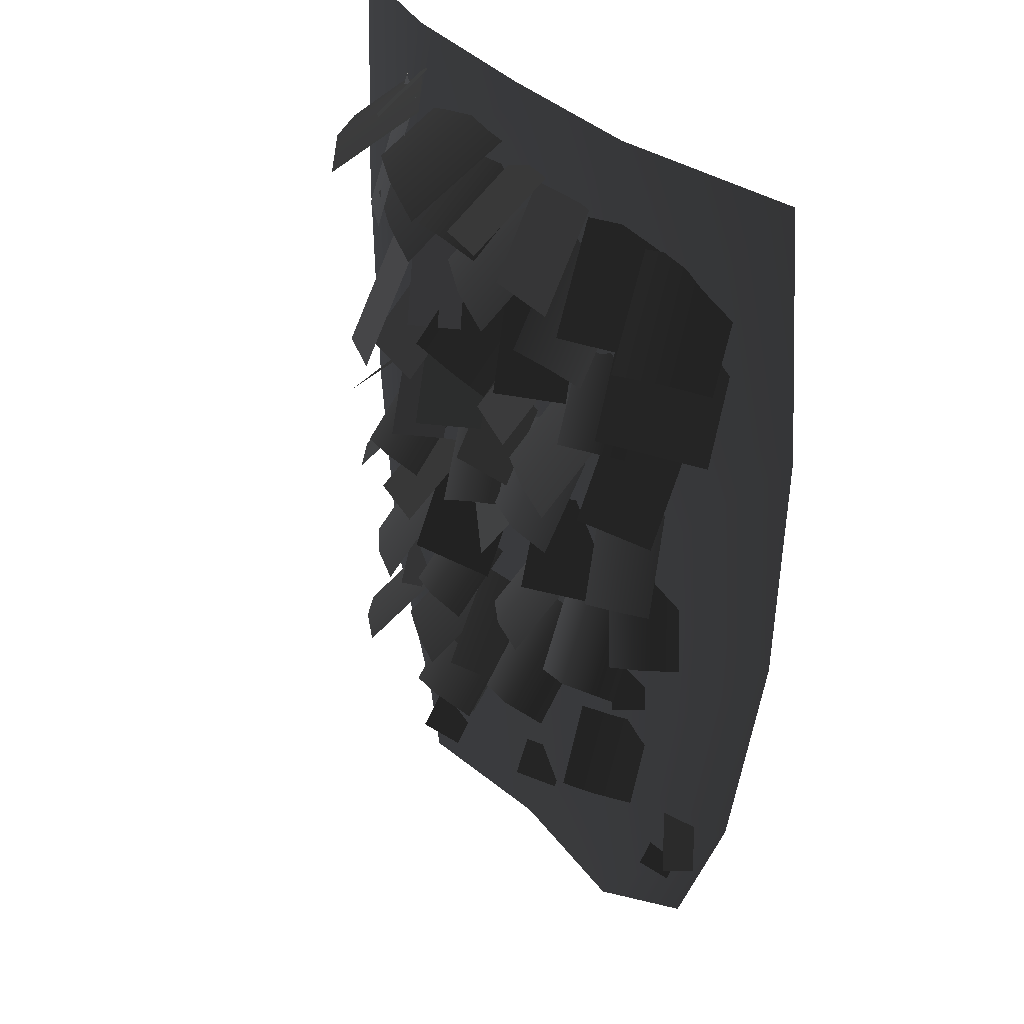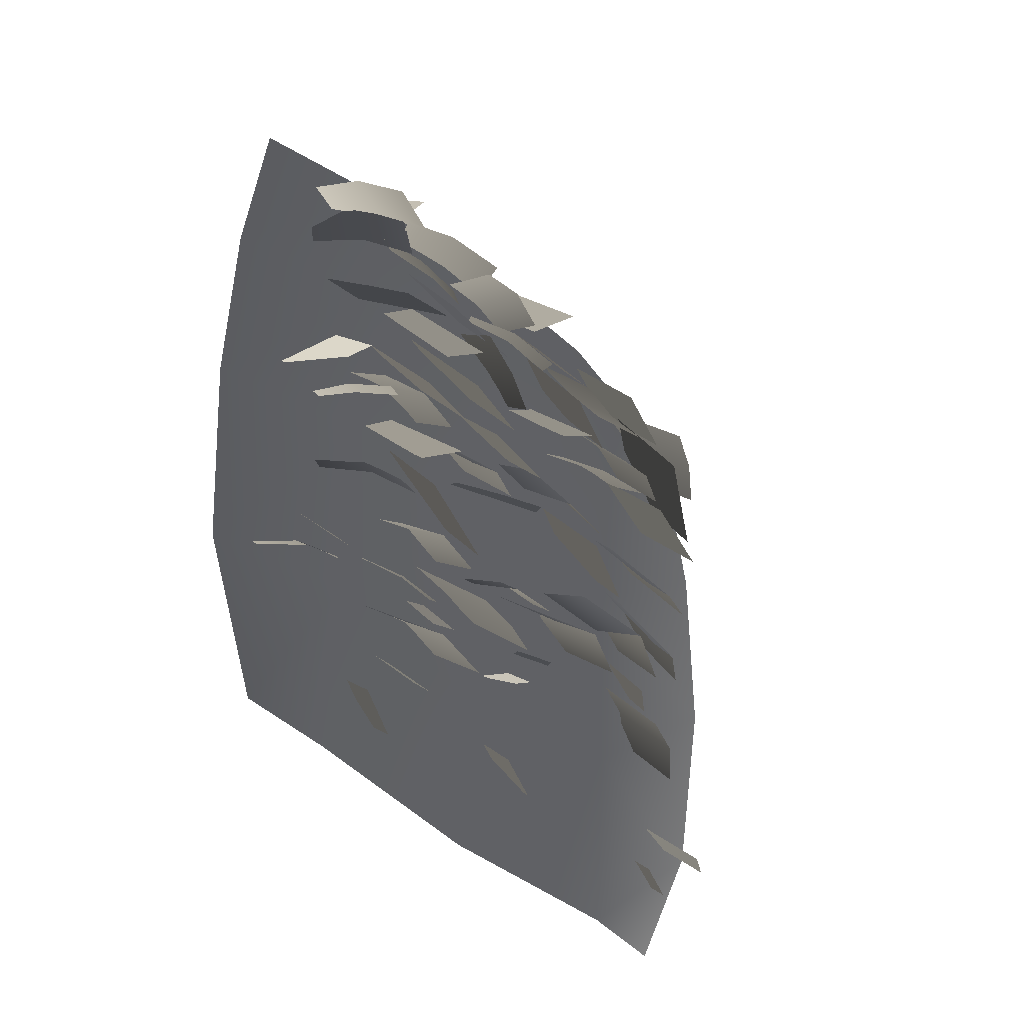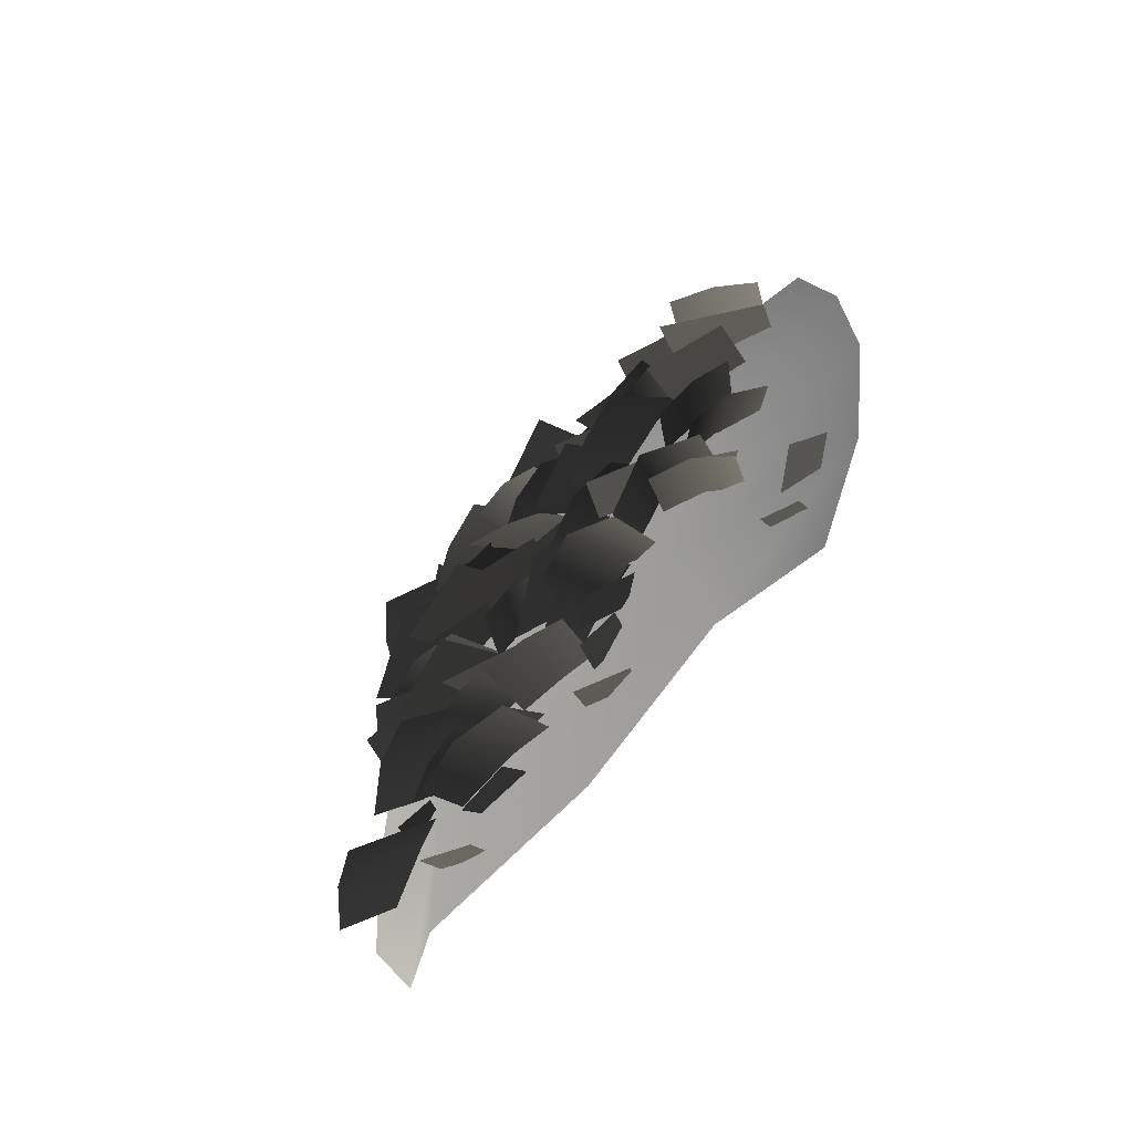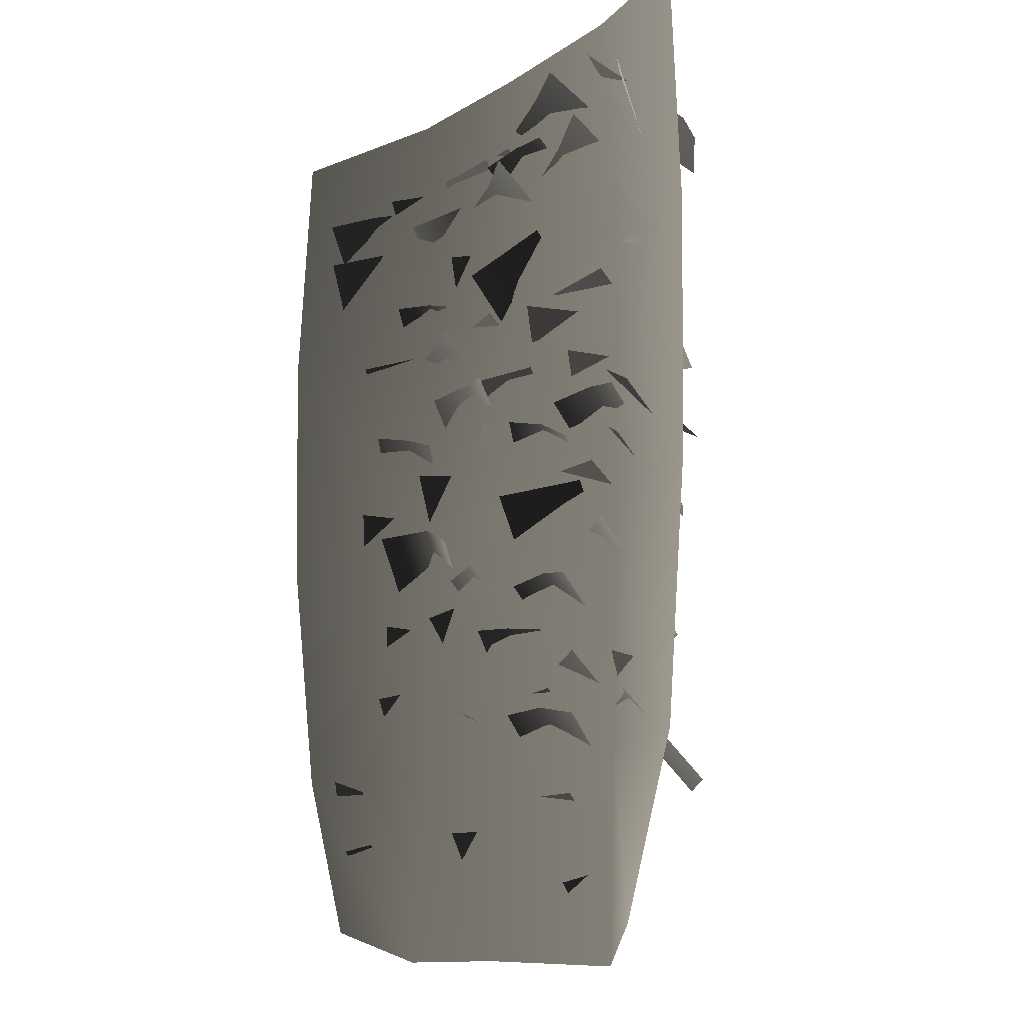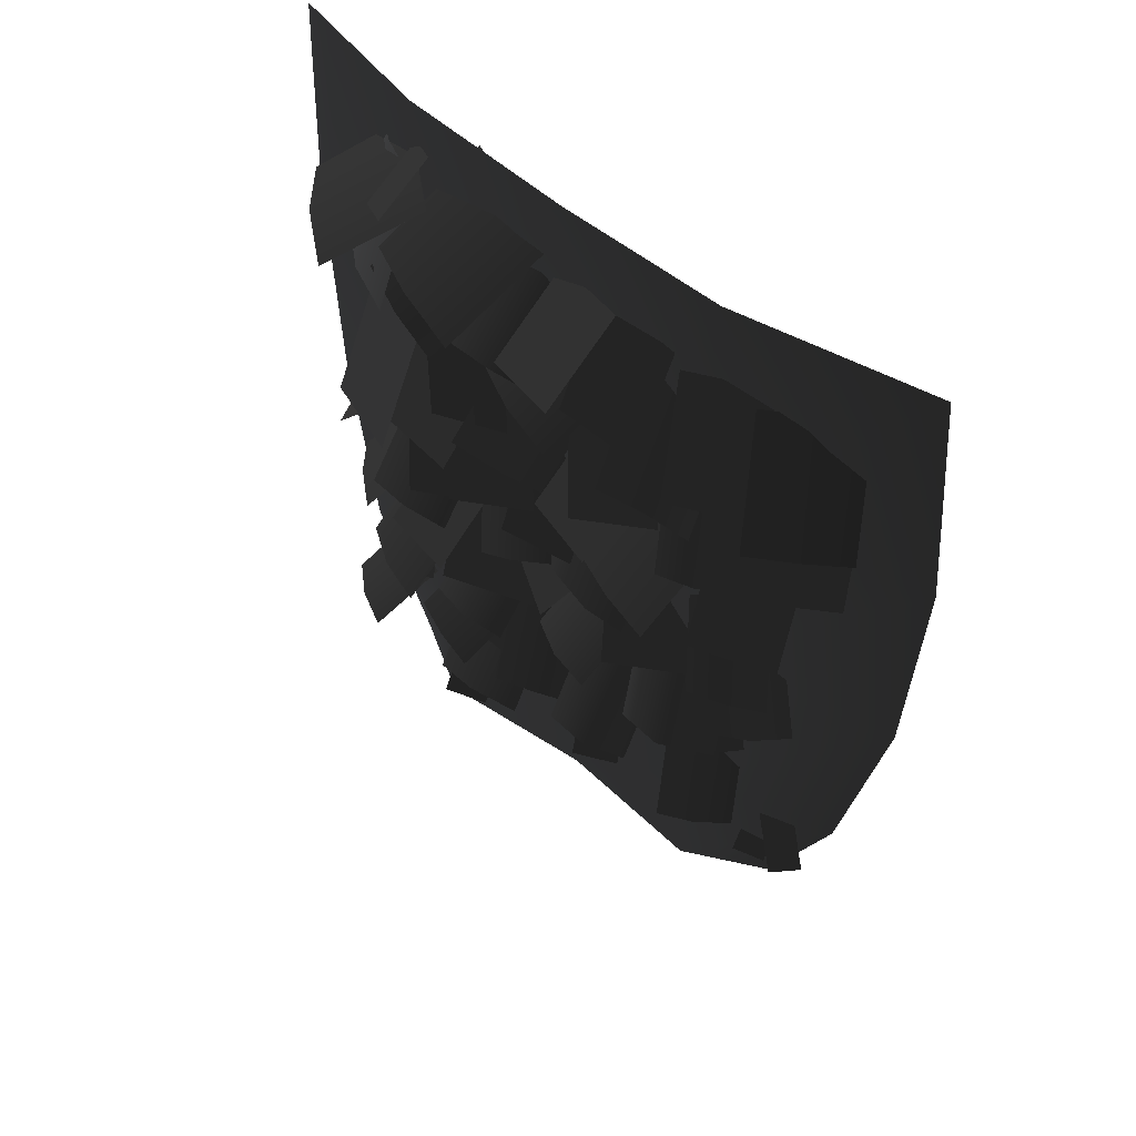
<metadata>
{"format":"obj","ext":"obj","renderer":"f3d","projection":"perspective","resolution":1024,"background":"white","views":[{"elev":34.9,"azim":54.0,"up":"+Z"},{"elev":-52.3,"azim":-43.7,"up":"+Z"},{"elev":-74.5,"azim":48.6,"up":"+Z"},{"elev":-12.9,"azim":-126.3,"up":"+Z"},{"elev":56.5,"azim":40.0,"up":"+Z"}]}
</metadata>
<code>
v -1.879 0.2168 -6.656
v -2.339 0.2168 -5.402
v -1.422 -0.04754 -5.402
v -1.422 1.636e-06 -6.927
v -0.1757 0.1032 -5.402
v -0.1757 0.1032 -6.871
v 0.9965 -0.1166 -5.402
v 0.9965 1.482e-06 -6.861
v 2.182 0.2168 -5.402
v 1.694 0.2168 -6.623
v -1.422 -0.08072 -3.606
v -2.517 0.2168 -3.606
v -0.1756 0.1032 -3.606
v 0.9966 -0.1166 -3.606
v 2.5 0.2168 -3.606
v -1.422 -0.1471 -1.809
v -2.557 0.2168 -1.809
v -0.1757 -0.1407 -1.809
v 0.9965 -0.2038 -1.809
v 2.557 0.2168 -1.809
v -1.422 -3.78e-07 -0.01312
v -2.462 0.2168 -0.01312
v -0.1757 -0.06116 -0.01312
v 0.9966 -0.05633 -0.01312
v 2.379 0.2168 -0.01312
v -0.9014 0.06511 -2.846
v -0.8936 -0.5026 -3.504
v -1.222 -0.5616 -3.457
v -1.276 0.005508 -2.799
v -1.561 -0.5119 -3.504
v -1.569 0.05585 -2.846
v 0.6098 -0.2075 -1.87
v 0.4829 -0.6494 -2.433
v -0.05325 -0.4954 -2.433
v 0.07363 -0.05351 -1.87
v 0.3259 -0.1645 -0.5173
v 0.2463 -0.719 -0.9799
v -0.2874 -0.5771 -1.058
v -0.2078 -0.02256 -0.5956
v 1.233 -0.1785 -1.984
v 1.005 -0.6844 -2.765
v 0.6503 -0.6066 -2.712
v 0.8757 -0.0997 -1.931
v 0.5359 0.04207 -1.923
v 0.3075 -0.4639 -2.704
v 0.09338 0.1084 -1.593
v -0.05034 -0.4362 -2.373
v -0.3105 -0.5475 -2.248
v -0.1575 0.0001865 -1.471
v -0.4981 -0.0878 -1.347
v -0.6419 -0.6324 -2.128
v 1.955 0.2448 -1.009
v 2.158 -0.1716 -1.927
v 1.516 -0.6273 -1.863
v 1.313 -0.2108 -0.9445
v -1.246 -0.182 -0.4862
v -1.364 -0.472 -1.501
v -1.736 -0.3005 -1.507
v -1.64 0.003434 -0.4935
v -2.041 -0.03008 -1.549
v -1.923 0.2599 -0.5339
v 0.6112 -0.05535 -1.252
v 0.8865 -0.3929 -1.974
v 0.3573 -0.6419 -2.059
v 0.08191 -0.3043 -1.337
v -0.6029 -0.6681 -1.089
v -1.023 -0.574 -0.9649
v -0.6273 0.02335 -0.3561
v -0.2802 -0.04693 -0.4658
v -1.057 0.2068 -0.3166
v -1.379 -0.4144 -0.9394
v -0.9282 -0.4969 -1.614
v -1.244 -0.4511 -1.452
v -0.7907 -0.0717 -0.789
v -0.5211 -0.1056 -0.9302
v -1.152 0.05659 -0.6471
v -1.559 -0.3348 -1.33
v -1.195 -0.2416 -1.649
v -1.19 -0.7411 -2.555
v -1.846 -0.4652 -2.711
v -1.852 0.03435 -1.806
v 1.216 -0.5264 -1.635
v 0.8641 -0.528 -1.654
v 0.8343 -0.04624 -0.8573
v 1.17 -0.04617 -0.8379
v 0.4864 -0.1117 -0.8379
v 0.5325 -0.5919 -1.635
v 0.4667 -0.1159 -0.9377
v 0.1232 -0.578 -1.686
v -0.2526 -0.5154 -1.552
v 0.09044 -0.05318 -0.8038
v -0.2602 0.1048 -0.7404
v -0.6037 -0.3573 -1.489
v 1.515 0.04762 -2.601
v 1.808 -0.3283 -3.329
v 1.545 -0.4226 -3.386
v 1.224 -0.0533 -2.666
v 1.236 -0.4582 -3.492
v 0.9434 -0.08224 -2.764
v 1.883 0.3098 -0.7014
v 2.212 -0.2171 -1.321
v 1.957 -0.4383 -1.268
v 1.595 0.06538 -0.6466
v 1.65 -0.6129 -1.283
v 1.32 -0.08602 -0.6637
v 0.3038 0.04079 -4.64
v 0.519 -0.08627 -4.703
v 0.2801 -0.2956 -5.095
v 0.06489 -0.1685 -5.031
v -1.562 0.07599 -4.779
v -1.418 -0.1387 -5.084
v -1.67 -0.1872 -5.169
v -1.814 0.02748 -4.863
v -0.6733 -0.1403 -5.978
v -1.049 -0.1403 -5.978
v -1.049 0.04969 -5.726
v -0.6733 0.04969 -5.726
v 0.2622 0.1492 -5.929
v 0.3395 -0.01918 -6.157
v 0.007363 -0.1717 -6.157
v -0.06995 -0.003385 -5.929
v 1.332 -0.2484 -4.53
v 1.144 -0.1066 -4.253
v 1.337 0.05628 -4.205
v 1.525 -0.08548 -4.483
v 1.218 0.1914 -3.526
v 1.425 -0.3173 -4.362
v 1.059 -0.5152 -4.332
v 0.8588 -0.005608 -3.495
v 0.469 0.0964 -3.654
v 0.6757 -0.4124 -4.49
v -1.252 -0.56 -4.699
v -1.58 -0.4611 -4.659
v -1.312 0.002247 -3.819
v -1.007 -0.0858 -3.859
v -1.632 0.2122 -3.844
v -1.878 -0.262 -4.684
v 0.7901 -0.01816 -2.434
v 0.7393 -0.454 -3.327
v 0.3778 -0.4857 -3.291
v 0.3507 -0.04087 -2.398
v -0.01451 -0.3662 -3.327
v 0.03622 0.0696 -2.434
v 0.7522 -0.4815 -4.954
v 0.4524 -0.6107 -4.878
v 0.4455 -0.04561 -4.158
v 0.6923 0.07792 -4.233
v 0.05489 0.009629 -4.233
v 0.1148 -0.5498 -4.954
v -0.4337 -0.346 -5.761
v -0.8263 -0.4179 -5.74
v -0.7939 0.1224 -5.102
v -0.4984 0.1914 -5.131
v -1.232 0.1698 -5.188
v -1.167 -0.3676 -5.818
v 1.591 0.1321 -3.249
v 1.909 -0.1061 -3.856
v 1.679 -0.2856 -3.906
v 1.369 -0.04327 -3.297
v 1.09 -0.1143 -3.415
v 1.408 -0.3525 -4.022
v -0.6132 -0.1502 -1.116
v -0.2931 -0.4697 -1.9
v -0.8896 -0.5465 -2.112
v -1.21 -0.2271 -1.328
v 0.3875 -0.1483 -3
v -0.01633 -0.4975 -3.755
v -0.589 -0.1611 -3.604
v -0.1852 0.1881 -2.849
v -0.5337 -0.3654 -4.757
v -0.8607 -0.417 -4.696
v -0.8198 0.0884 -4.115
v -0.5064 0.1407 -4.175
v -1.146 0.1752 -4.175
v -1.174 -0.3309 -4.757
v -0.5101 0.01626 -1.985
v -0.1488 -0.3985 -2.717
v -0.7322 -0.5999 -2.891
v -1.093 -0.1852 -2.158
v -1.242 -0.2708 -3.185
v -1.571 -0.5962 -3.744
v -1.802 -0.3928 -3.727
v -1.477 -0.06274 -3.168
v -1.631 0.145 -3.198
v -1.961 -0.1804 -3.757
v 1.605 0.09038 -5.514
v 1.801 0.2272 -5.428
v 2.107 -0.01952 -5.733
v 1.911 -0.1563 -5.819
v 0.3101 -0.08381 -5.079
v 0.03667 -0.1381 -5.234
v -0.03886 0.05177 -5.167
v 0.2345 0.1061 -5.012
v -0.9843 -0.09327 -6.57
v -1.288 -0.2358 -6.492
v -1.318 -0.0501 -6.272
v -1.015 0.09247 -6.35
v 1.723 0.1656 -5.984
v 1.74 0.04107 -6.144
v 1.504 -0.04442 -6.103
v 1.487 0.08013 -5.942
v -0.8319 -0.2076 -5.262
v -0.7983 0.05139 -4.954
v -0.5149 0.05077 -4.984
v -0.5485 -0.2082 -5.292
v -0.7872 -0.04643 -3.34
v -0.87 -0.5977 -3.878
v -1.449 -0.4717 -3.918
v -1.366 0.07953 -3.38
v -1.79 -0.4385 -5.746
v -2.039 -0.3203 -5.692
v -1.659 0.04389 -5.088
v -1.467 -0.03569 -5.138
v -1.925 0.276 -5.101
v -2.248 -0.1268 -5.709
v -0.4646 0.2417 -3.5
v -0.3363 -0.2126 -4.294
v -0.9981 -0.4536 -4.263
v -1.126 0.0006441 -3.469
v -0.9708 -0.01406 -2.444
v -0.656 -0.3949 -3.067
v -1.167 -0.5428 -3.235
v -1.482 -0.162 -2.612
v -0.6535 -0.132 -1.9
v -0.7194 -0.6478 -2.475
v -1.401 -0.5607 -2.475
v -1.335 -0.04497 -1.9
v -0.02758 -0.5285 -1.201
v -0.3128 -0.6083 -1.108
v -0.3028 -0.02957 -0.626
v -0.0324 0.04867 -0.7165
v -0.6294 -0.01539 -0.6461
v -0.6246 -0.5925 -1.13
v 1.375 0.03232 -0.5613
v 1.594 -0.3916 -1.249
v 1.048 -0.6098 -1.289
v 0.8285 -0.1858 -0.6012
v 1.752 0.03422 -1.948
v 1.898 -0.4166 -2.641
v 1.309 -0.6066 -2.641
v 1.163 -0.1558 -1.948
v 0.8734 0.06312 -3.053
v 1.107 -0.2785 -3.641
v 0.578 -0.55 -3.693
v 0.3441 -0.2084 -3.106
v 0.7197 -0.06667 -0.5737
v 0.7103 -0.4491 -1.337
v 0.1128 -0.4345 -1.337
v 0.1222 -0.05203 -0.5737
v -1.078 -0.2714 -0.5192
v -1.67 -0.6726 -1.117
v -1.957 -0.4379 -0.9905
v -1.356 -0.04557 -0.3949
v -1.572 0.2511 -0.3802
v -2.164 -0.15 -0.9783
v 1.326 -0.01771 -1.515
v 1.536 -0.3786 -2.108
v 1.274 -0.5156 -2.118
v 1.073 -0.1519 -1.523
v 0.7758 -0.1814 -1.611
v 0.9861 -0.5423 -2.204
v -0.8824 -0.4085 -5.443
v -1.159 -0.3609 -5.353
v -0.8675 0.01224 -4.795
v -0.6309 -0.02425 -4.875
v -1.179 0.1251 -4.733
v -1.431 -0.2591 -5.302
v -0.3905 0.09775 -2.888
v -0.08905 -0.2942 -3.419
v -0.3516 -0.4175 -3.477
v -0.6443 -0.02329 -2.943
v -0.9199 -0.04023 -3.087
v -0.6184 -0.4322 -3.618
v 1.587 -0.2419 -5.297
v 1.382 -0.432 -5.251
v 1.23 -0.1073 -4.741
v 1.414 0.06894 -4.786
v 0.95 -0.229 -4.762
v 1.123 -0.5398 -5.273
v -1.407 0.01261 -0.354
v -1.197 -0.1023 -0.268
v -1.283 -0.4858 -0.5724
v -1.492 -0.3708 -0.6584
v 0.0975 0.01618 -2.434
v 0.1637 -0.3877 -3.065
v -0.3855 -0.4629 -3.074
v -0.4518 -0.059 -2.443
v -1.53 -0.2671 -2.802
v -1.968 -0.3974 -3.265
v -2.11 0.06148 -3.26
v -1.671 0.1918 -2.797
v -0.1428 0.206 -4.461
v 0.0663 -0.3112 -5.109
v -0.1922 -0.4044 -5.118
v -0.3924 0.1153 -4.469
v -0.7125 0.04259 -4.515
v -0.5034 -0.4745 -5.163
v 0.4443 0.04635 -3.972
v 0.2566 -0.37 -4.589
v -0.04674 -0.3204 -4.53
v 0.1504 0.09248 -3.914
v -0.133 0.2586 -3.94
v -0.3206 -0.1578 -4.557
g Ivy_04_(11)_3807_29
f 1 3 2
f 1 4 3
f 4 5 3
f 4 6 5
f 6 7 5
f 6 8 7
f 8 9 7
f 8 10 9
f 2 3 11
f 2 11 12
f 3 13 11
f 3 5 13
f 5 14 13
f 5 7 14
f 7 15 14
f 7 9 15
f 12 11 16
f 12 16 17
f 11 18 16
f 11 13 18
f 13 19 18
f 13 14 19
f 14 20 19
f 14 15 20
f 17 16 21
f 17 21 22
f 16 23 21
f 16 18 23
f 18 24 23
f 18 19 24
f 19 25 24
f 19 20 25
f 26 28 27
f 26 29 28
f 29 30 28
f 29 31 30
f 32 34 33
f 32 35 34
f 36 38 37
f 36 39 38
f 40 42 41
f 40 43 42
f 44 42 43
f 44 45 42
f 46 48 47
f 46 49 48
f 50 48 49
f 50 51 48
f 52 54 53
f 52 55 54
f 56 58 57
f 56 59 58
f 59 60 58
f 59 61 60
f 62 64 63
f 62 65 64
f 66 68 67
f 66 69 68
f 70 67 68
f 70 71 67
f 72 74 73
f 72 75 74
f 76 73 74
f 76 77 73
f 78 80 79
f 78 81 80
f 82 84 83
f 82 85 84
f 86 83 84
f 86 87 83
f 88 90 89
f 88 91 90
f 92 90 91
f 92 93 90
f 94 96 95
f 94 97 96
f 97 98 96
f 97 99 98
f 100 102 101
f 100 103 102
f 103 104 102
f 103 105 104
f 106 108 107
f 106 109 108
f 110 112 111
f 110 113 112
f 114 116 115
f 114 117 116
f 118 120 119
f 118 121 120
f 122 124 123
f 122 125 124
f 126 128 127
f 126 129 128
f 130 128 129
f 130 131 128
f 132 134 133
f 132 135 134
f 136 133 134
f 136 137 133
f 138 140 139
f 138 141 140
f 141 142 140
f 141 143 142
f 144 146 145
f 144 147 146
f 148 145 146
f 148 149 145
f 150 152 151
f 150 153 152
f 154 151 152
f 154 155 151
f 156 158 157
f 156 159 158
f 160 158 159
f 160 161 158
f 162 164 163
f 162 165 164
f 166 168 167
f 166 169 168
f 170 172 171
f 170 173 172
f 174 171 172
f 174 175 171
f 176 178 177
f 176 179 178
f 180 182 181
f 180 183 182
f 184 182 183
f 184 185 182
f 186 188 187
f 186 189 188
f 190 192 191
f 190 193 192
f 194 196 195
f 194 197 196
f 198 200 199
f 198 201 200
f 202 204 203
f 202 205 204
f 206 208 207
f 206 209 208
f 210 212 211
f 210 213 212
f 214 211 212
f 214 215 211
f 216 218 217
f 216 219 218
f 220 222 221
f 220 223 222
f 224 226 225
f 224 227 226
f 228 230 229
f 228 231 230
f 232 229 230
f 232 233 229
f 234 236 235
f 234 237 236
f 238 240 239
f 238 241 240
f 242 244 243
f 242 245 244
f 246 248 247
f 246 249 248
f 250 252 251
f 250 253 252
f 254 252 253
f 254 255 252
f 256 258 257
f 256 259 258
f 260 258 259
f 260 261 258
f 262 264 263
f 262 265 264
f 266 263 264
f 266 267 263
f 268 270 269
f 268 271 270
f 272 270 271
f 272 273 270
f 274 276 275
f 274 277 276
f 278 275 276
f 278 279 275
f 280 282 281
f 280 283 282
f 284 286 285
f 284 287 286
f 288 290 289
f 288 291 290
f 292 294 293
f 292 295 294
f 296 294 295
f 296 297 294
f 298 300 299
f 298 301 300
f 302 300 301
f 302 303 300

</code>
